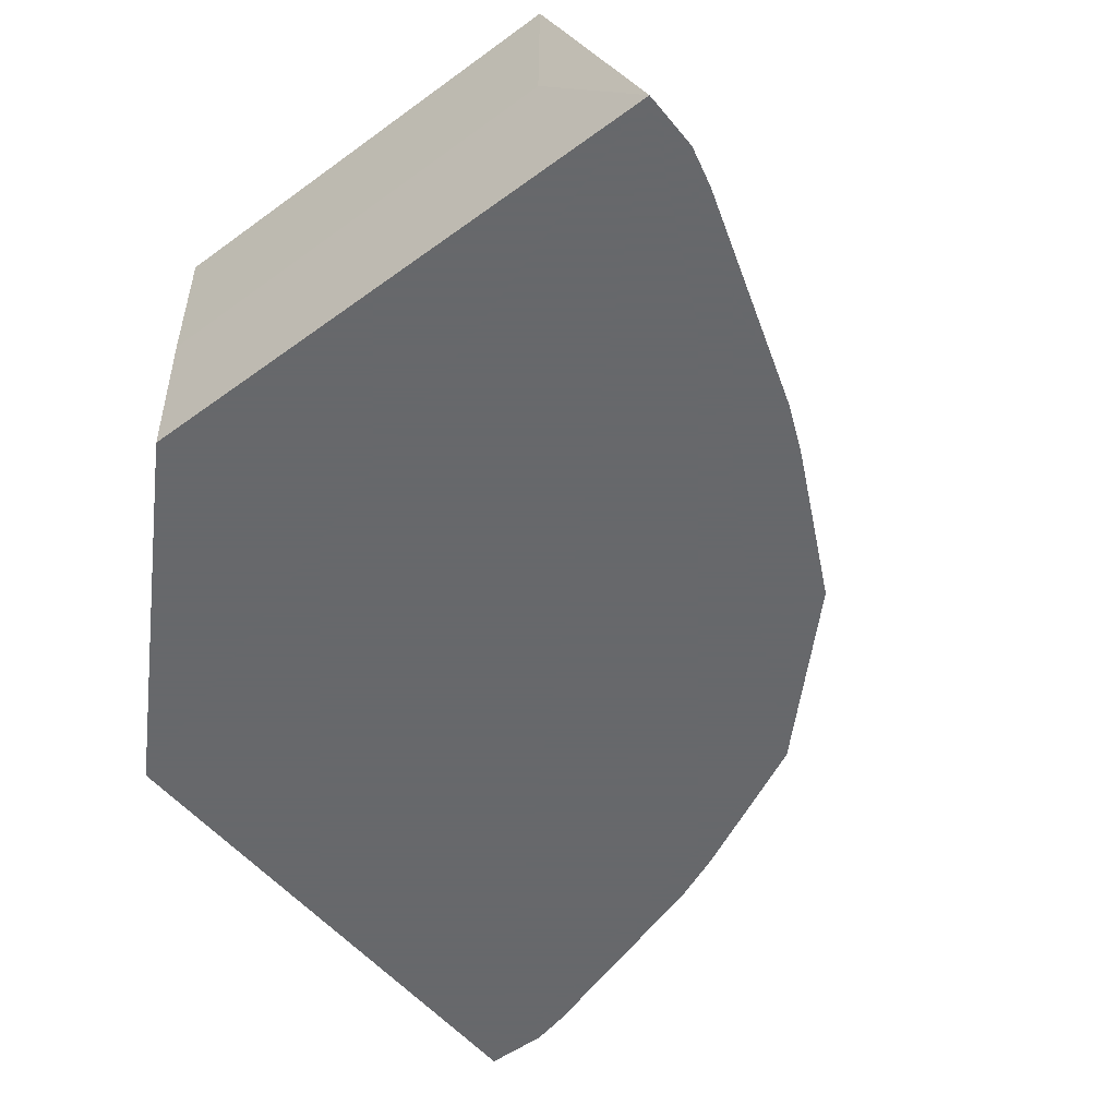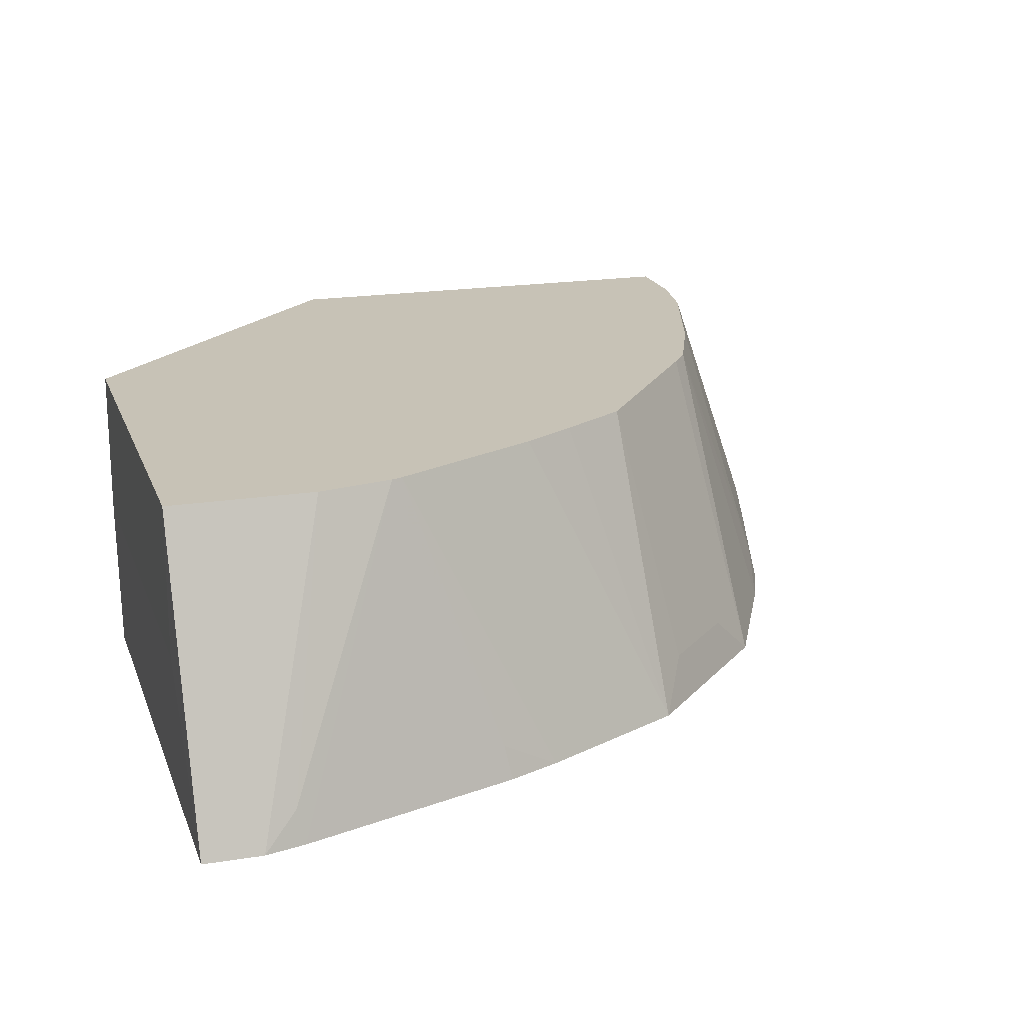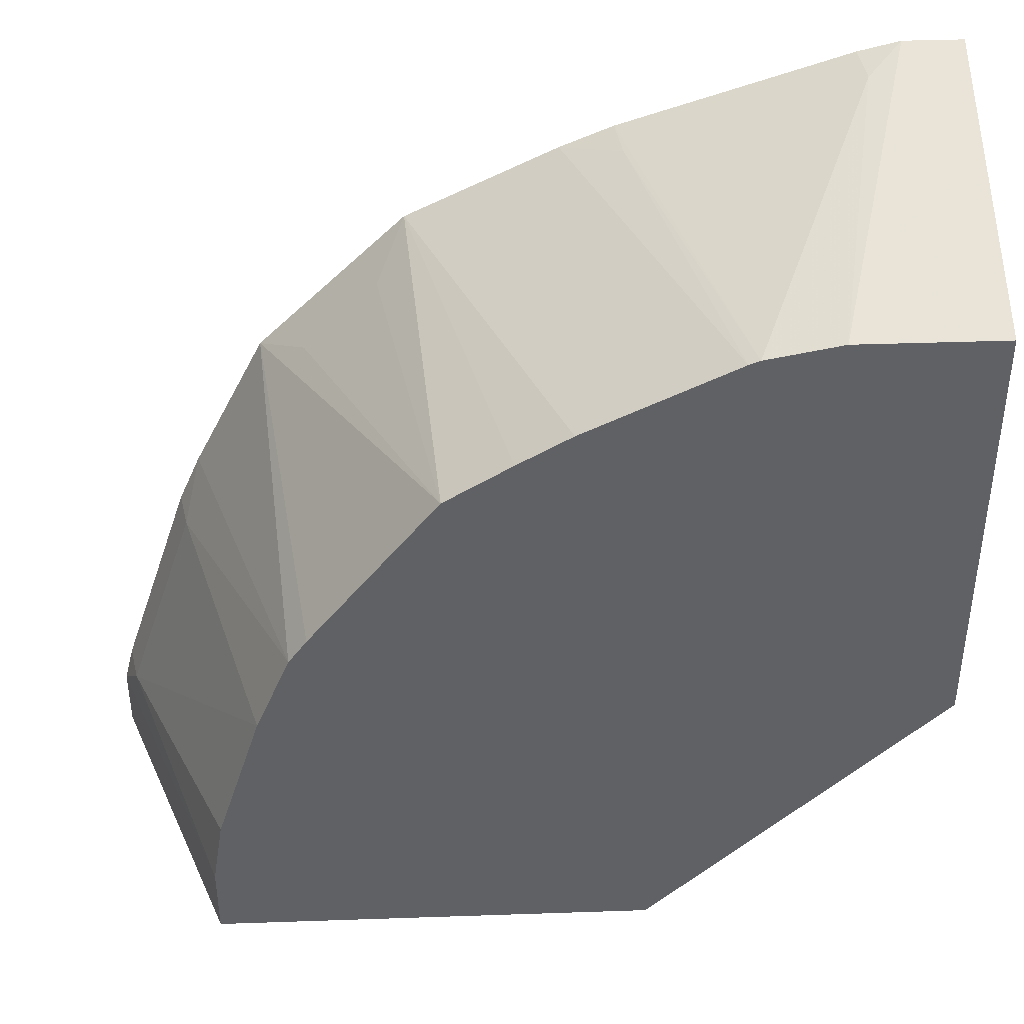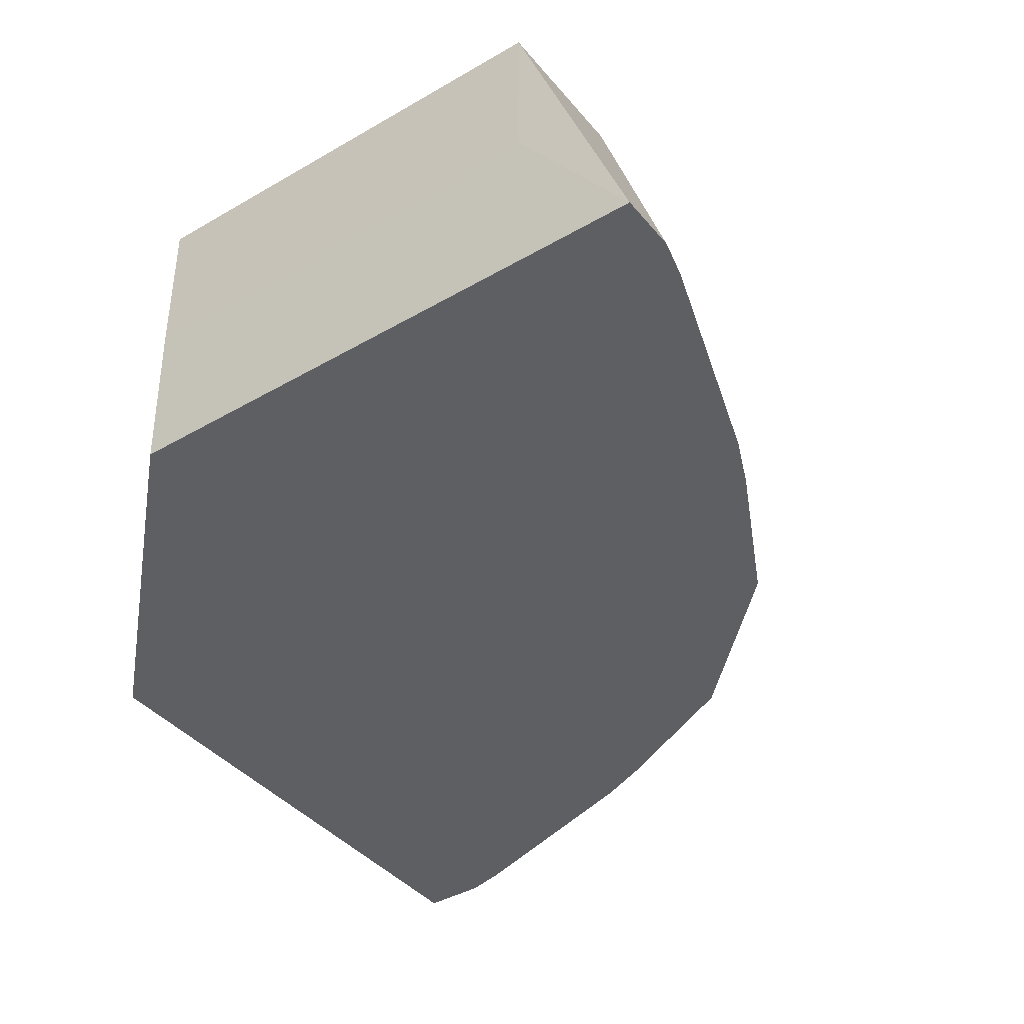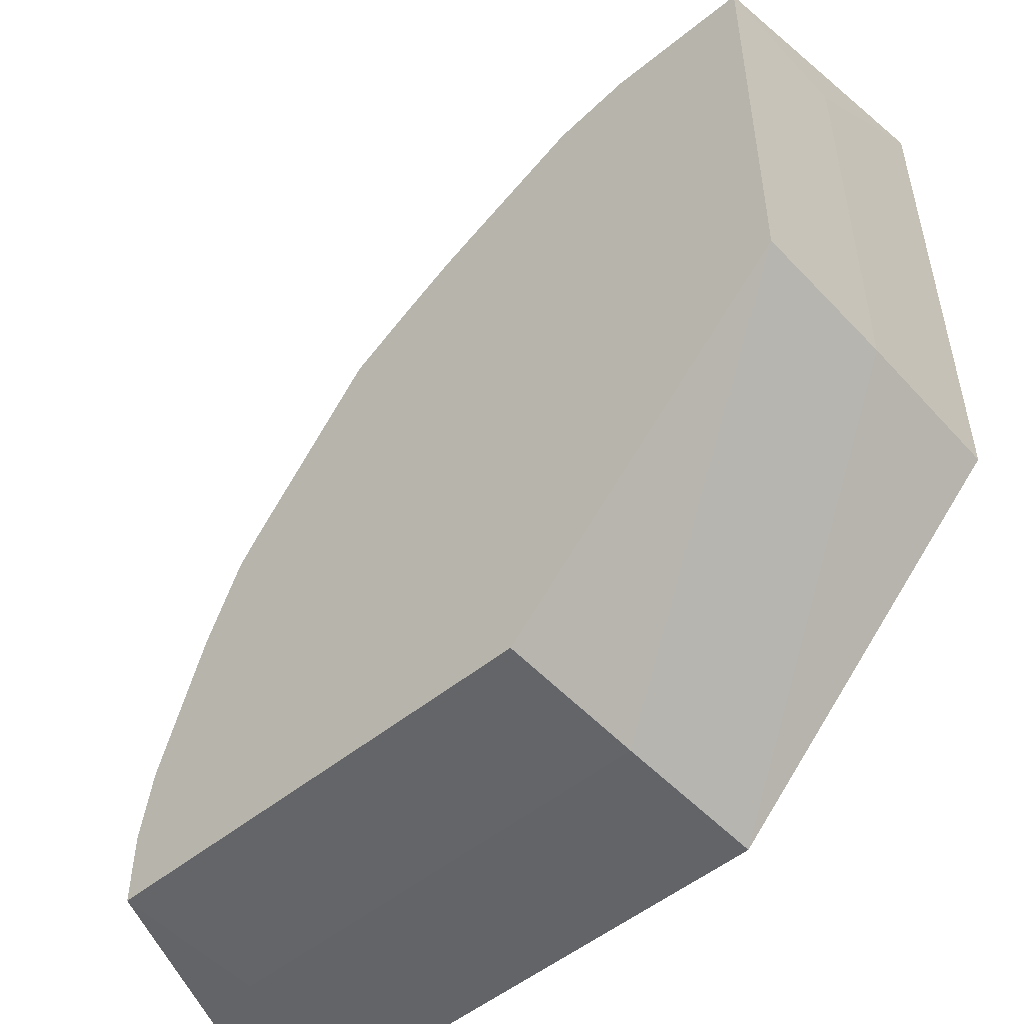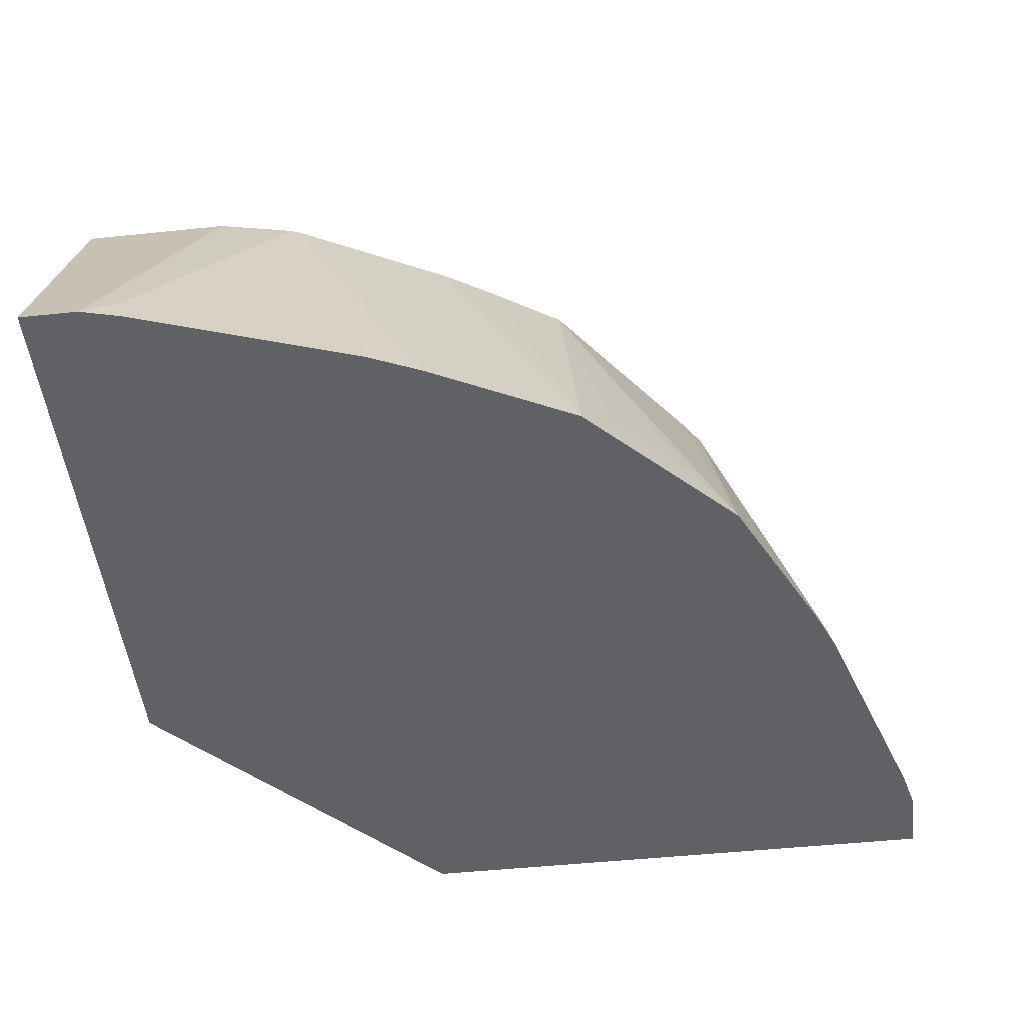
<metadata>
{"format":"obj","ext":"obj","renderer":"f3d","projection":"perspective","resolution":1024,"background":"white","views":[{"elev":-52.3,"azim":-51.8,"up":"+Y"},{"elev":19.3,"azim":-16.7,"up":"+Y"},{"elev":41.1,"azim":177.6,"up":"+Z"},{"elev":-40.3,"azim":-54.4,"up":"+Y"},{"elev":-51.3,"azim":-138.5,"up":"+Z"},{"elev":-49.2,"azim":6.6,"up":"+Y"}]}
</metadata>
<code>
v 0.001701 0.4687 0.3603
v 0.07201 0.4687 0.3603
v 0.108 0.4687 0.353
v 0.04801 0.336 0.4079
v 0.05129 0.3195 0.4112
v 0.03159 0.3195 0.4162
v 0.002996 0.3195 0.4162
v 0.1844 0.3195 0.3644
v 0.1593 0.3195 0.3752
v 0.156 0.336 0.3719
v 0.1132 0.4687 0.3509
v 0.2564 0.3195 0.3284
v 0.1852 0.4687 0.315
v 0.2431 0.4687 0.2791
v 0.2109 0.4687 0.2995
v 0.27 0.342 0.3059
v 0.306 0.342 0.27
v 0.3284 0.3195 0.2564
v 0.3059 0.4687 0.198
v 0.315 0.4687 0.1852
v 0.3644 0.3195 0.1844
v 0.3719 0.336 0.156
v 0.3321 0.4687 0.144
v 0.4079 0.336 0.048
v 0.3752 0.3195 0.1593
v 0.4162 0.3195 -0.0001312
v 0.4112 0.3195 0.0513
v 0.4162 0.3195 0.03157
v 0.3603 0.4687 0.03708
v 0.3603 0.4687 0.0004815
v 0.3548 0.4687 0.07202
v 0.1438 0.4687 0.0004815
v 0.1448 0.396 -0.0001312
v 0.144 0.396 -0.0001312
v 0.001701 0.4687 0.144
v 0.001701 0.396 0.144
v 0.001701 0.396 0.3599
v 0.002996 0.3195 0.144
v 0.144 0.3195 -0.0001312
v 0.36 0.396 -0.0001312
f 34 35 32
f 36 35 34
f 34 32 33
f 33 32 30
f 30 32 14
f 20 23 14
f 23 30 14
f 29 30 31
f 24 31 23
f 29 31 24
f 29 26 30
f 28 27 26
f 28 26 29
f 36 37 35
f 28 29 24
f 31 30 23
f 36 38 37
f 35 1 32
f 36 34 39
f 28 24 27
f 12 8 18
f 8 7 18
f 18 7 26
f 2 1 7
f 3 14 1
f 1 14 32
f 37 1 35
f 37 7 1
f 37 38 7
f 38 39 7
f 39 26 7
f 40 33 30
f 40 30 26
f 40 26 33
f 33 26 39
f 34 33 39
f 36 39 38
f 27 24 25
f 19 18 20
f 25 18 26
f 11 8 12
f 10 9 8
f 10 8 11
f 10 11 3
f 10 3 9
f 9 3 5
f 9 5 8
f 5 7 8
f 6 7 5
f 6 2 7
f 4 2 6
f 4 6 5
f 4 5 3
f 4 3 2
f 27 25 26
f 11 12 13
f 11 13 3
f 2 3 1
f 15 14 13
f 13 14 3
f 22 21 25
f 22 25 24
f 22 24 23
f 22 23 20
f 22 20 21
f 21 20 18
f 19 20 14
f 21 18 25
f 17 18 14
f 17 12 18
f 16 12 17
f 16 17 14
f 16 14 12
f 15 13 12
f 19 14 18
f 15 12 14

</code>
